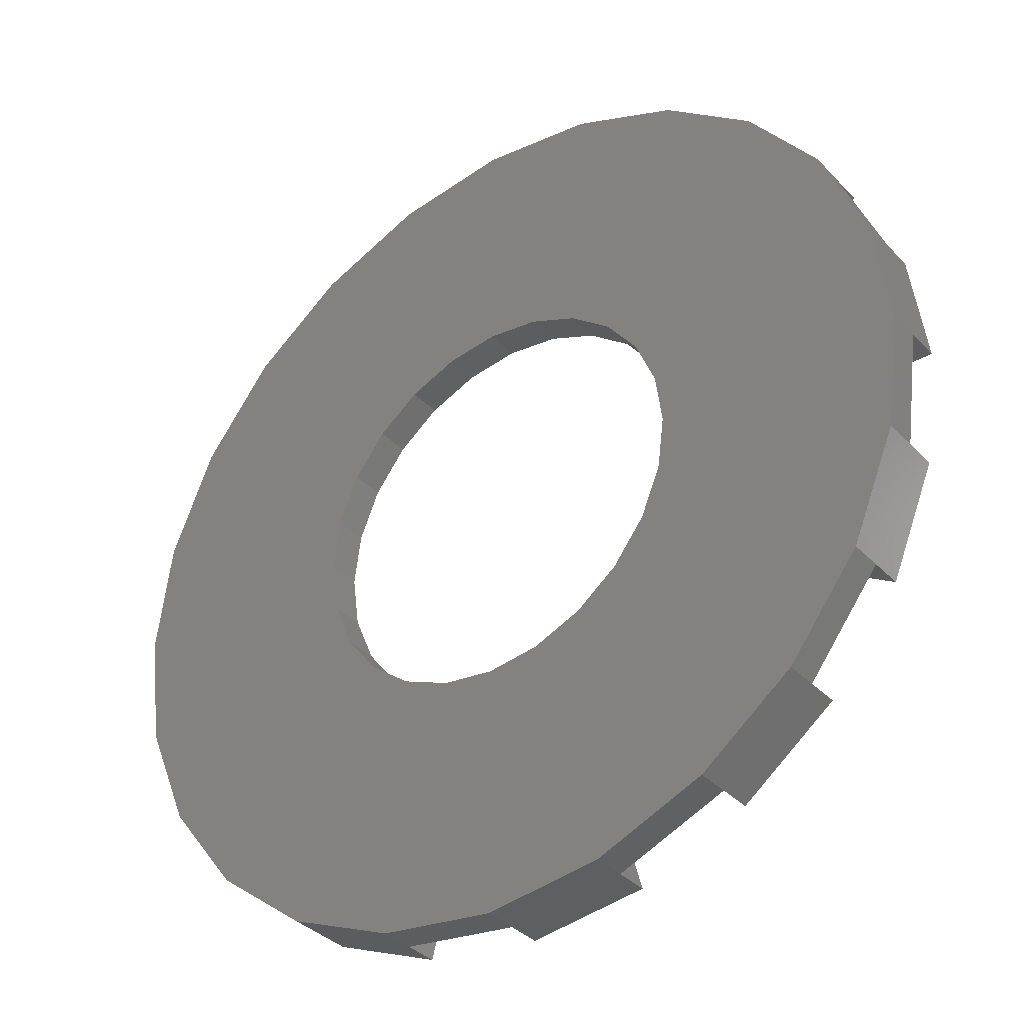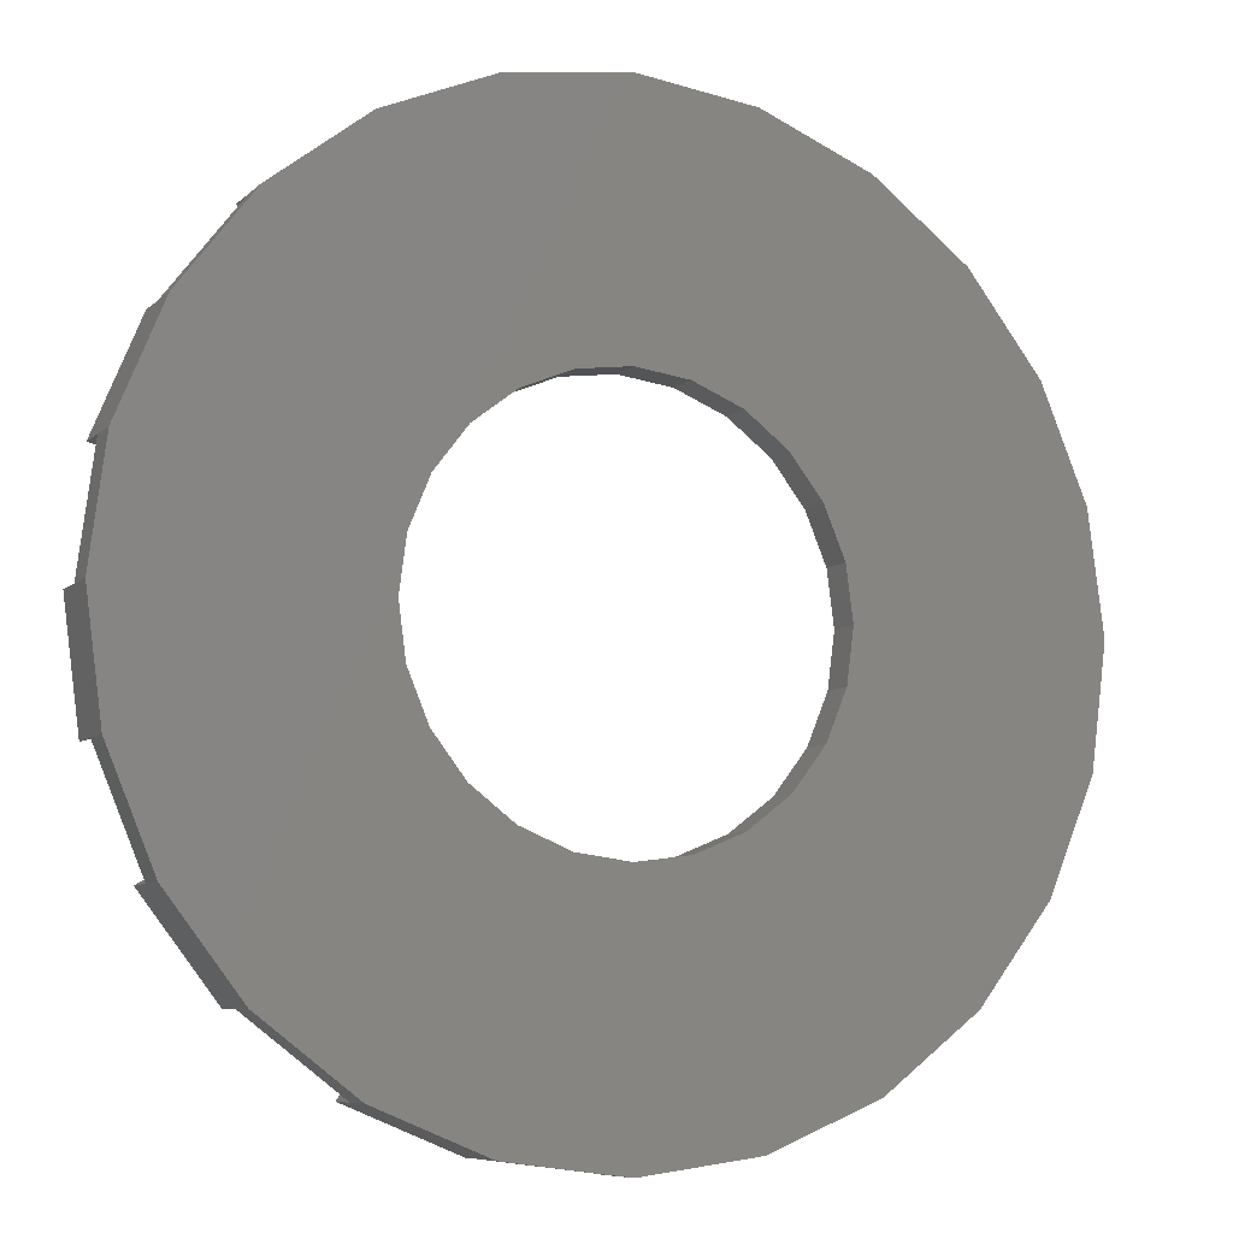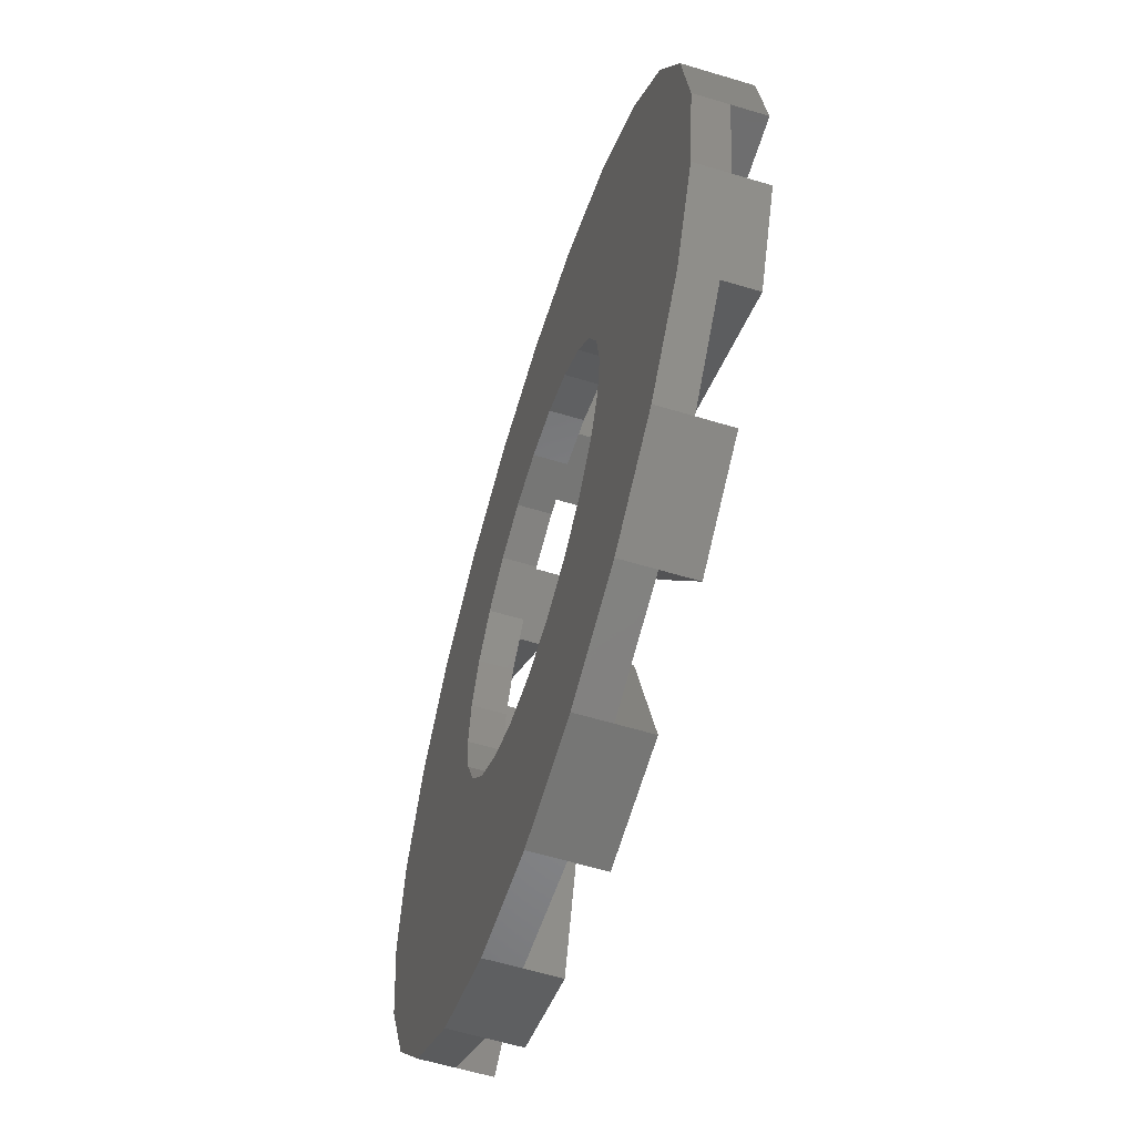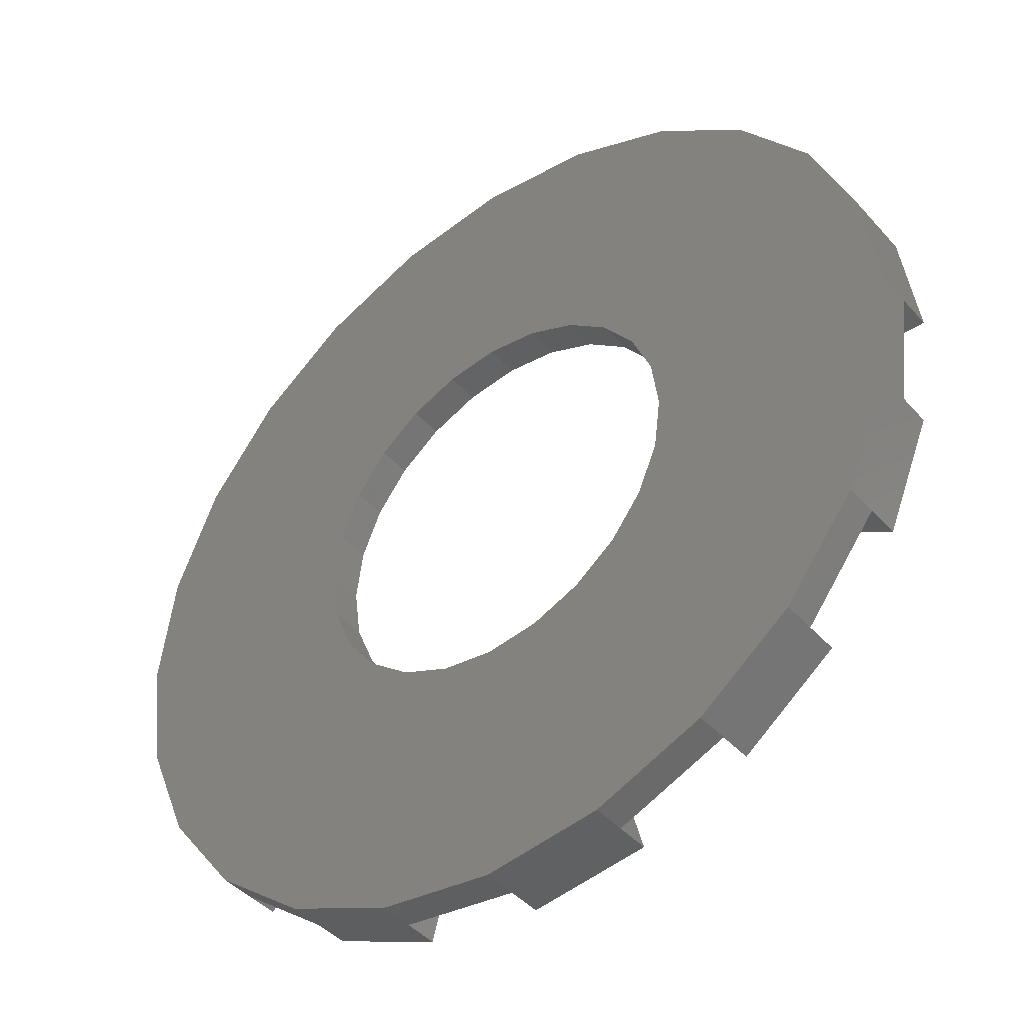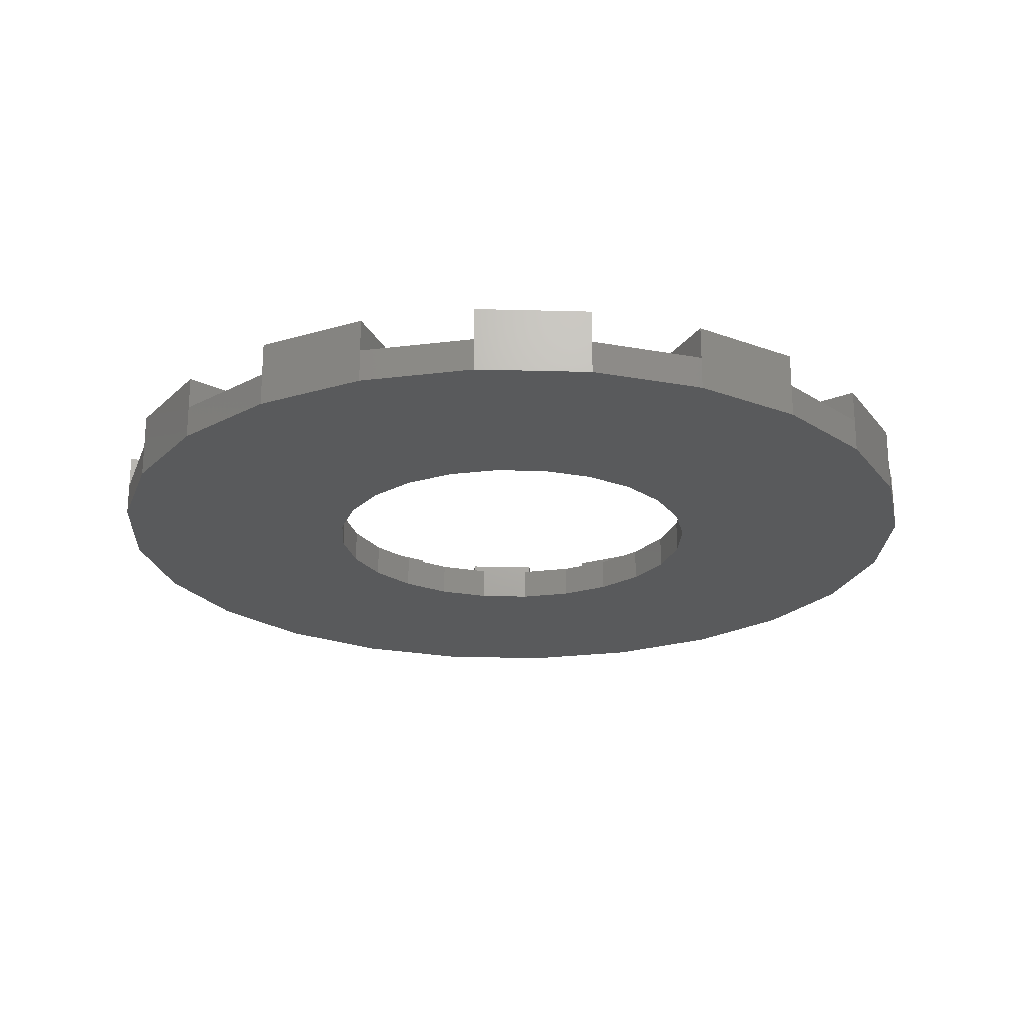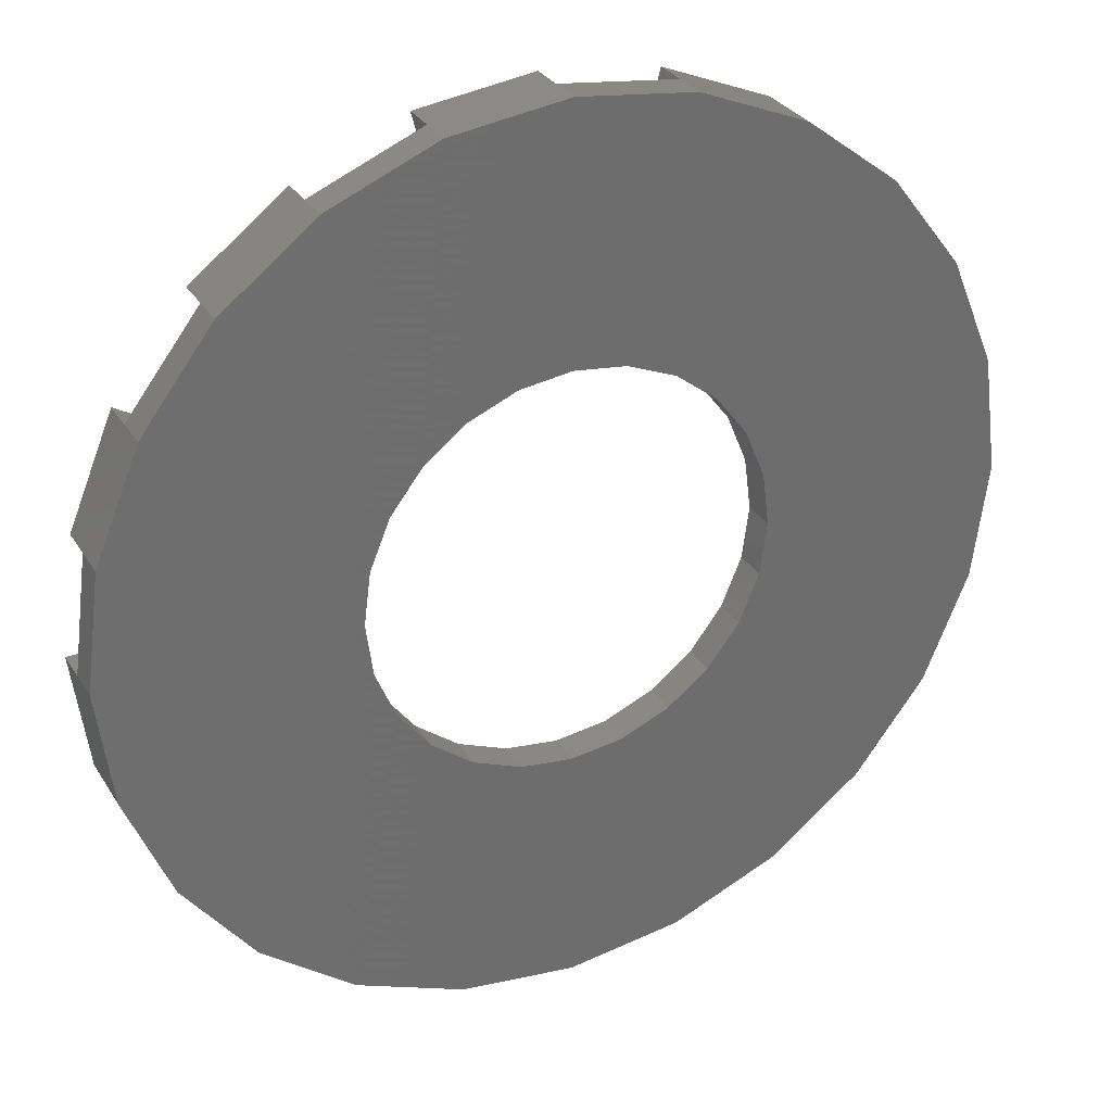
<metadata>
{"format":"stl","ext":"stl","renderer":"f3d","projection":"perspective","resolution":1024,"background":"white","views":[{"elev":-35.9,"azim":-143.0,"up":"+Y"},{"elev":-7.7,"azim":155.6,"up":"+Y"},{"elev":-60.9,"azim":-107.1,"up":"+Y"},{"elev":-43.3,"azim":-141.9,"up":"+Y"},{"elev":-22.5,"azim":169.8,"up":"+Z"},{"elev":30.4,"azim":153.6,"up":"+Y"}]}
</metadata>
<code>
# stl→obj: 168 verts, 336 faces
v 224.1 -180.6 10.32
v 226.2 -188.7 8.731
v 226.2 -188.7 10.32
v 224.1 -180.6 8.731
v 231.3 -186.5 10.32
v 231.3 -186.5 8.731
v 241.2 -173.7 10.32
v 233.2 -171.5 8.731
v 241.2 -173.7 8.731
v 233.2 -171.5 10.32
v 227.2 -179.3 10.32
v 227.2 -179.3 8.731
v 233.6 -168.2 10.32
v 242 -168.2 8.731
v 233.6 -168.2 8.731
v 242 -168.2 10.32
v 205.7 -183.2 8.731
v 209.6 -174.6 8.731
v 202.3 -178.8 8.731
v 211.6 -177.3 8.731
v 208.3 -164.8 8.731
v 202.3 -157.5 8.731
v 200.2 -162.7 8.731
v 209.6 -161.7 8.731
v 209.6 -174.6 10.32
v 202.3 -178.8 10.32
v 200.2 -173.7 10.32
v 208.3 -171.5 8.731
v 200.2 -173.7 8.731
v 208.3 -171.5 10.32
v 200.2 -173.7 7.144
v 200.2 -162.7 7.144
v 199.5 -168.2 7.144
v 202.3 -178.8 7.144
v 202.3 -157.5 7.144
v 205.7 -183.2 7.144
v 205.7 -153.1 7.144
v 210.1 -186.5 7.144
v 210.1 -149.8 7.144
v 211.2 -168.2 7.144
v 211.5 -170.6 7.144
v 215.2 -188.7 7.144
v 212.5 -172.9 7.144
v 214 -174.9 7.144
v 216 -176.4 7.144
v 220.7 -189.4 7.144
v 218.3 -177.4 7.144
v 220.7 -177.7 7.144
v 226.2 -188.7 7.144
v 223.2 -177.4 7.144
v 225.5 -176.4 7.144
v 227.5 -174.9 7.144
v 231.3 -186.5 7.144
v 229 -172.9 7.144
v 229.9 -170.6 7.144
v 230.3 -168.2 7.144
v 211.5 -165.7 7.144
v 215.2 -147.6 7.144
v 212.5 -163.4 7.144
v 214 -161.4 7.144
v 216 -159.9 7.144
v 220.7 -146.9 7.144
v 218.3 -159 7.144
v 220.7 -158.6 7.144
v 223.2 -159 7.144
v 226.2 -147.6 7.144
v 225.5 -159.9 7.144
v 227.5 -161.4 7.144
v 231.3 -149.8 7.144
v 229 -163.4 7.144
v 229.9 -165.7 7.144
v 235.7 -183.2 7.144
v 235.7 -153.1 7.144
v 239.1 -178.8 7.144
v 239.1 -157.5 7.144
v 241.2 -173.7 7.144
v 241.2 -162.7 7.144
v 242 -168.2 7.144
v 220.7 -189.4 10.32
v 217.4 -180.6 10.32
v 215.2 -188.7 10.32
v 220.7 -181.1 10.32
v 220.7 -181.1 8.731
v 220.7 -189.4 8.731
v 215.2 -188.7 8.731
v 217.4 -180.6 8.731
v 218.3 -159 8.731
v 216 -159.9 8.731
v 212.5 -163.4 8.731
v 214 -161.4 8.731
v 220.7 -158.6 8.731
v 223.2 -159 8.731
v 211.2 -168.2 8.731
v 211.5 -165.7 8.731
v 210.1 -149.8 10.32
v 215.2 -147.6 8.731
v 210.1 -149.8 8.731
v 215.2 -147.6 10.32
v 217.4 -155.7 10.32
v 217.4 -155.7 8.731
v 214.3 -157 8.731
v 214.3 -157 10.32
v 229.8 -177.3 8.731
v 235.7 -183.2 8.731
v 214.3 -179.3 8.731
v 210.1 -186.5 8.731
v 227.5 -161.4 8.731
v 225.5 -159.9 8.731
v 211.6 -177.3 10.32
v 205.7 -183.2 10.32
v 207.8 -168.2 10.32
v 199.5 -168.2 8.731
v 207.8 -168.2 8.731
v 199.5 -168.2 10.32
v 200.2 -162.7 10.32
v 208.3 -164.8 10.32
v 210.1 -186.5 10.32
v 214.3 -179.3 10.32
v 209.6 -161.7 10.32
v 205.7 -153.1 10.32
v 202.3 -157.5 10.32
v 211.6 -159 10.32
v 212.5 -172.9 8.731
v 211.5 -170.6 8.731
v 229.9 -170.6 8.731
v 229 -172.9 8.731
v 225.5 -176.4 8.731
v 227.5 -174.9 8.731
v 218.3 -177.4 8.731
v 220.7 -177.7 8.731
v 223.2 -177.4 8.731
v 214 -174.9 8.731
v 216 -176.4 8.731
v 230.3 -168.2 8.731
v 229.9 -165.7 8.731
v 229 -163.4 8.731
v 205.7 -153.1 8.731
v 211.6 -159 8.731
v 231.9 -174.6 10.32
v 239.1 -178.8 8.731
v 231.9 -174.6 8.731
v 239.1 -178.8 10.32
v 235.7 -183.2 10.32
v 229.8 -177.3 10.32
v 231.9 -161.7 10.32
v 239.1 -157.5 8.731
v 231.9 -161.7 8.731
v 239.1 -157.5 10.32
v 241.2 -162.7 10.32
v 241.2 -162.7 8.731
v 233.2 -164.8 8.731
v 233.2 -164.8 10.32
v 220.7 -146.9 10.32
v 226.2 -147.6 8.731
v 220.7 -146.9 8.731
v 226.2 -147.6 10.32
v 224.1 -155.7 10.32
v 220.7 -155.3 10.32
v 220.7 -155.3 8.731
v 224.1 -155.7 8.731
v 231.3 -149.8 8.731
v 235.7 -153.1 8.731
v 229.8 -159 8.731
v 227.2 -157 8.731
v 229.8 -159 10.32
v 231.3 -149.8 10.32
v 227.2 -157 10.32
v 235.7 -153.1 10.32
f 1 2 3
f 2 1 4
f 5 2 6
f 2 5 3
f 7 8 9
f 8 7 10
f 3 11 1
f 11 3 5
f 12 5 6
f 5 12 11
f 13 14 15
f 14 13 16
f 14 7 9
f 7 14 16
f 7 13 10
f 13 7 16
f 17 18 19
f 18 17 20
f 21 22 23
f 22 21 24
f 25 19 18
f 19 25 26
f 27 28 29
f 28 27 30
f 27 19 26
f 19 27 29
f 26 30 27
f 30 26 25
f 31 32 33
f 32 31 34
f 32 34 35
f 35 34 36
f 35 36 37
f 37 36 38
f 37 38 39
f 39 38 40
f 40 38 41
f 41 38 42
f 41 42 43
f 43 42 44
f 44 42 45
f 45 42 46
f 45 46 47
f 47 46 48
f 48 46 49
f 48 49 50
f 50 49 51
f 51 49 52
f 52 49 53
f 52 53 54
f 54 53 55
f 55 53 56
f 39 57 58
f 57 39 40
f 58 57 59
f 58 59 60
f 58 60 61
f 58 61 62
f 62 61 63
f 62 63 64
f 62 64 65
f 62 65 66
f 66 65 67
f 66 67 68
f 66 68 69
f 69 68 70
f 69 70 71
f 69 71 56
f 69 56 53
f 69 53 72
f 69 72 73
f 73 72 74
f 73 74 75
f 75 74 76
f 75 76 77
f 77 76 78
f 79 80 81
f 80 79 82
f 83 79 84
f 79 83 82
f 79 85 84
f 85 79 81
f 80 85 81
f 85 80 86
f 87 61 63
f 61 87 88
f 60 89 59
f 89 60 90
f 91 63 64
f 63 91 87
f 92 64 65
f 64 92 91
f 88 60 61
f 60 88 90
f 57 93 40
f 93 57 94
f 59 94 57
f 94 59 89
f 95 96 97
f 96 95 98
f 96 99 100
f 99 96 98
f 95 101 102
f 101 95 97
f 6 103 12
f 103 6 104
f 2 83 84
f 83 2 4
f 102 98 95
f 98 102 99
f 85 105 106
f 105 85 86
f 107 67 68
f 67 107 108
f 108 65 67
f 65 108 92
f 109 17 110
f 17 109 20
f 111 112 113
f 112 111 114
f 115 112 114
f 112 115 23
f 111 115 114
f 115 111 116
f 105 117 106
f 117 105 118
f 115 21 23
f 21 115 116
f 117 109 110
f 109 117 118
f 119 120 121
f 120 119 122
f 117 17 106
f 17 117 110
f 41 123 43
f 123 41 124
f 40 124 41
f 124 40 93
f 125 54 126
f 54 125 55
f 127 52 51
f 52 127 128
f 129 48 47
f 48 129 130
f 131 51 50
f 51 131 127
f 130 50 48
f 50 130 131
f 126 52 128
f 52 126 54
f 43 132 44
f 132 43 123
f 133 47 45
f 47 133 129
f 132 45 44
f 45 132 133
f 134 55 125
f 55 134 56
f 135 56 134
f 56 135 71
f 107 70 136
f 70 107 68
f 136 71 135
f 71 136 70
f 119 22 24
f 22 119 121
f 120 22 121
f 22 120 137
f 137 122 138
f 122 137 120
f 139 140 141
f 140 139 142
f 143 139 144
f 139 143 142
f 140 143 104
f 143 140 142
f 144 104 143
f 104 144 103
f 145 146 147
f 146 145 148
f 146 149 150
f 149 146 148
f 149 151 150
f 151 149 152
f 152 148 145
f 148 152 149
f 153 154 155
f 154 153 156
f 157 153 158
f 153 157 156
f 153 159 158
f 159 153 155
f 154 157 160
f 157 154 156
f 96 62 58
f 62 96 155
f 75 150 77
f 150 75 146
f 154 69 66
f 69 154 161
f 78 9 76
f 9 78 14
f 155 66 62
f 66 155 154
f 76 140 74
f 140 76 9
f 22 32 23
f 32 22 35
f 74 104 72
f 104 74 140
f 161 73 69
f 73 161 162
f 73 146 75
f 146 73 162
f 85 38 42
f 38 85 106
f 6 49 53
f 49 6 2
f 97 58 39
f 58 97 96
f 29 34 19
f 34 29 31
f 137 39 37
f 39 137 97
f 137 35 22
f 35 137 37
f 2 46 49
f 46 2 84
f 19 36 17
f 36 19 34
f 106 36 38
f 36 106 17
f 77 14 78
f 14 77 150
f 104 53 72
f 53 104 6
f 84 42 46
f 42 84 85
f 112 31 29
f 31 112 33
f 112 32 33
f 32 112 23
f 147 162 163
f 162 147 146
f 140 8 141
f 8 140 9
f 15 150 151
f 150 15 14
f 164 154 160
f 154 164 161
f 165 166 167
f 166 165 168
f 162 165 163
f 165 162 168
f 166 162 161
f 162 166 168
f 166 164 167
f 164 166 161
f 100 155 96
f 155 100 159
f 138 97 137
f 97 138 101
f 29 113 112
f 113 29 28
f 99 101 100
f 101 99 102
f 138 119 24
f 119 138 122
f 21 111 113
f 111 21 116
f 28 25 18
f 25 28 30
f 109 105 20
f 105 109 118
f 80 83 86
f 83 80 82
f 1 12 4
f 12 1 11
f 139 103 144
f 103 139 141
f 13 8 10
f 8 13 15
f 145 151 152
f 151 145 147
f 165 164 163
f 164 165 167
f 157 159 160
f 159 157 158
f 28 21 113
f 21 28 24
f 24 28 18
f 24 18 20
f 24 20 93
f 93 20 124
f 124 20 123
f 123 20 105
f 123 105 132
f 132 105 133
f 133 105 86
f 133 86 129
f 129 86 83
f 129 83 130
f 130 83 4
f 130 4 131
f 131 4 127
f 127 4 12
f 127 12 128
f 128 12 103
f 128 103 126
f 126 103 125
f 125 103 141
f 125 141 134
f 93 138 24
f 138 93 94
f 138 94 89
f 138 89 101
f 101 89 90
f 101 90 88
f 101 88 100
f 100 88 87
f 100 87 159
f 159 87 91
f 159 91 92
f 159 92 160
f 160 92 108
f 160 108 164
f 164 108 107
f 164 107 163
f 163 107 136
f 163 136 135
f 163 135 147
f 147 135 134
f 147 134 141
f 147 141 8
f 147 8 151
f 151 8 15

</code>
